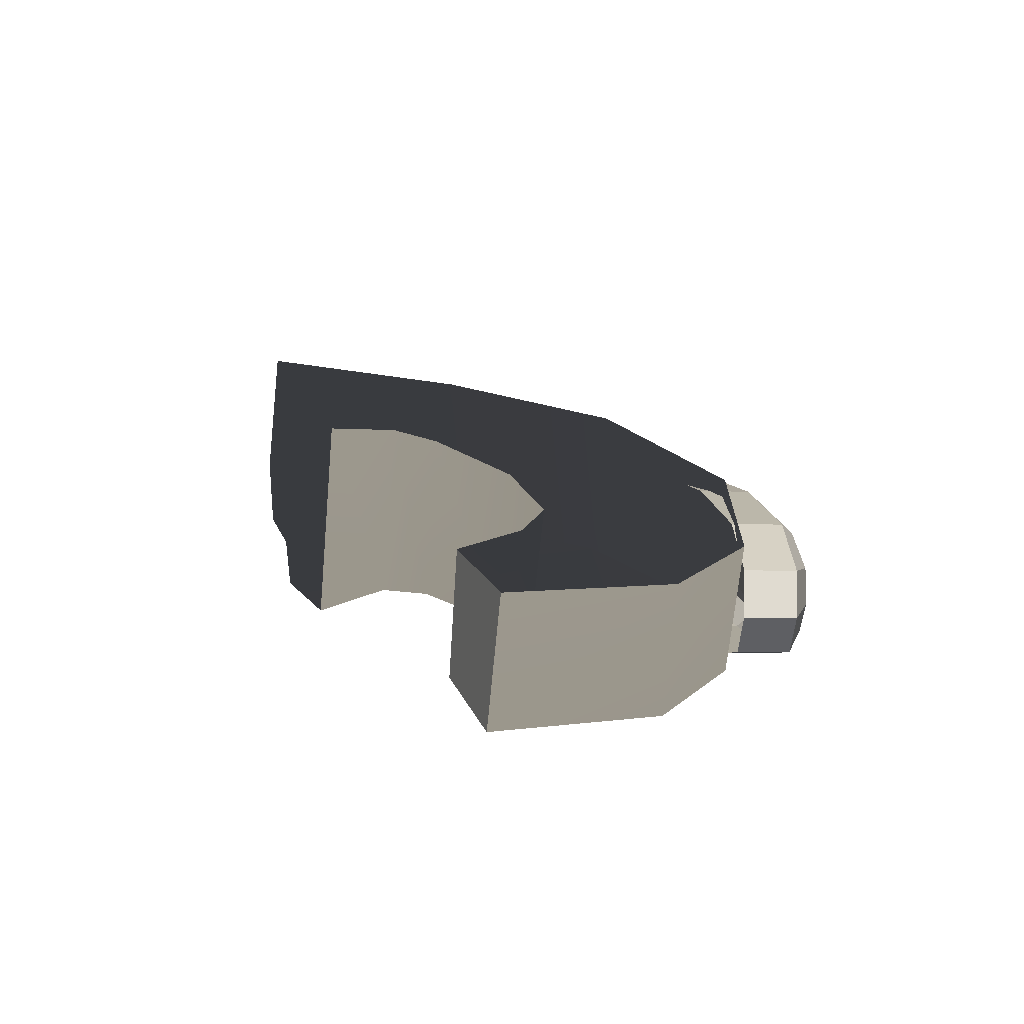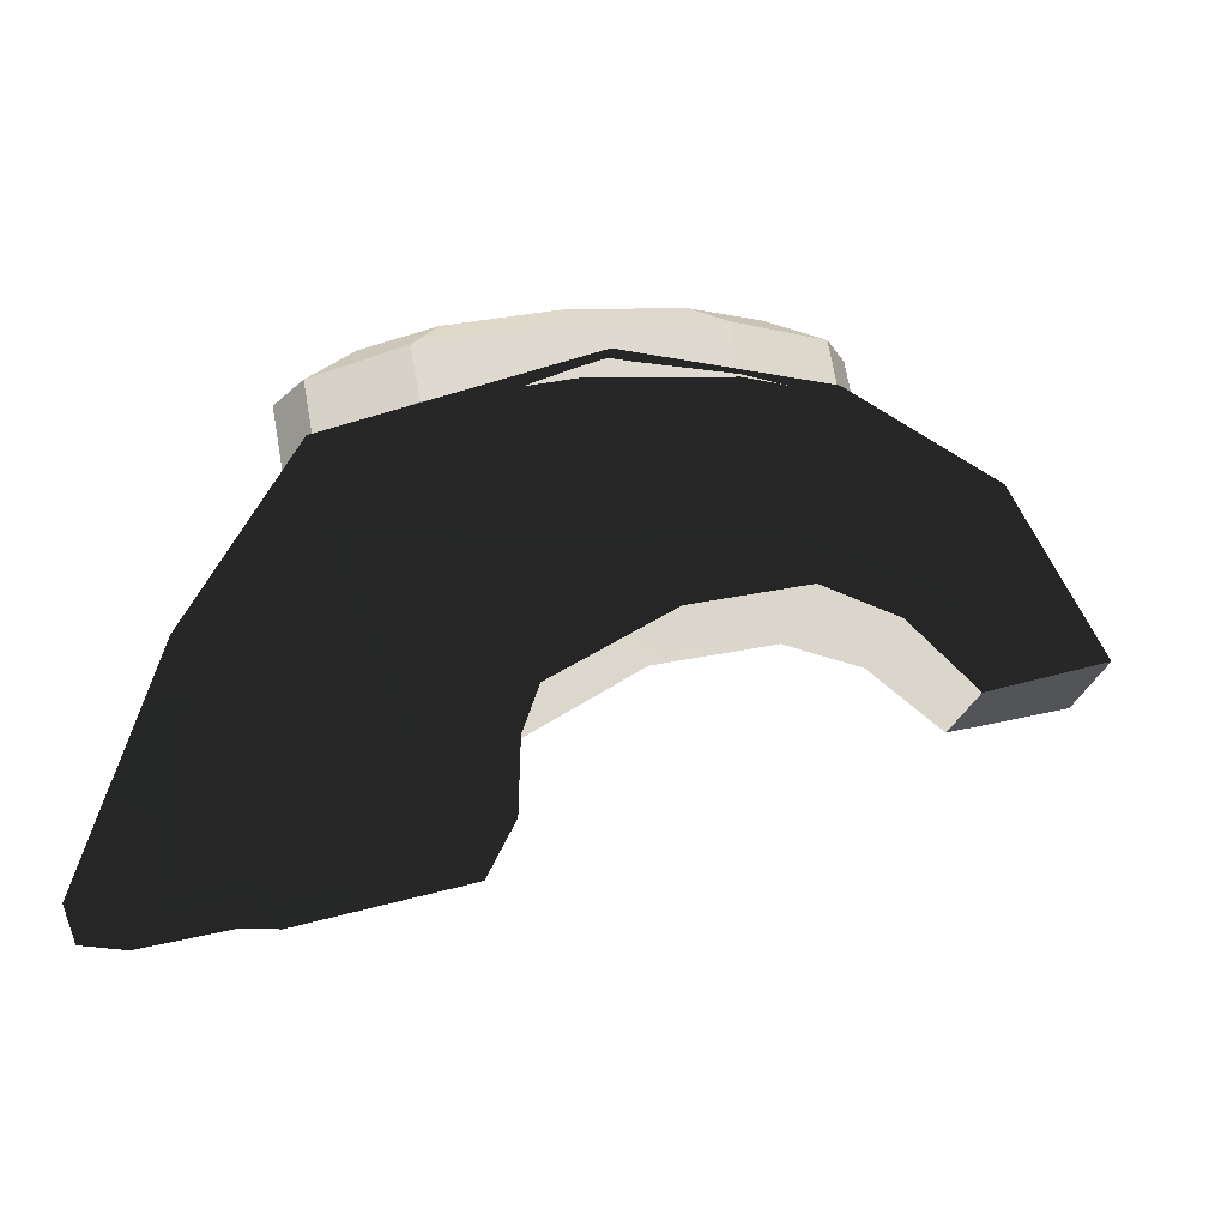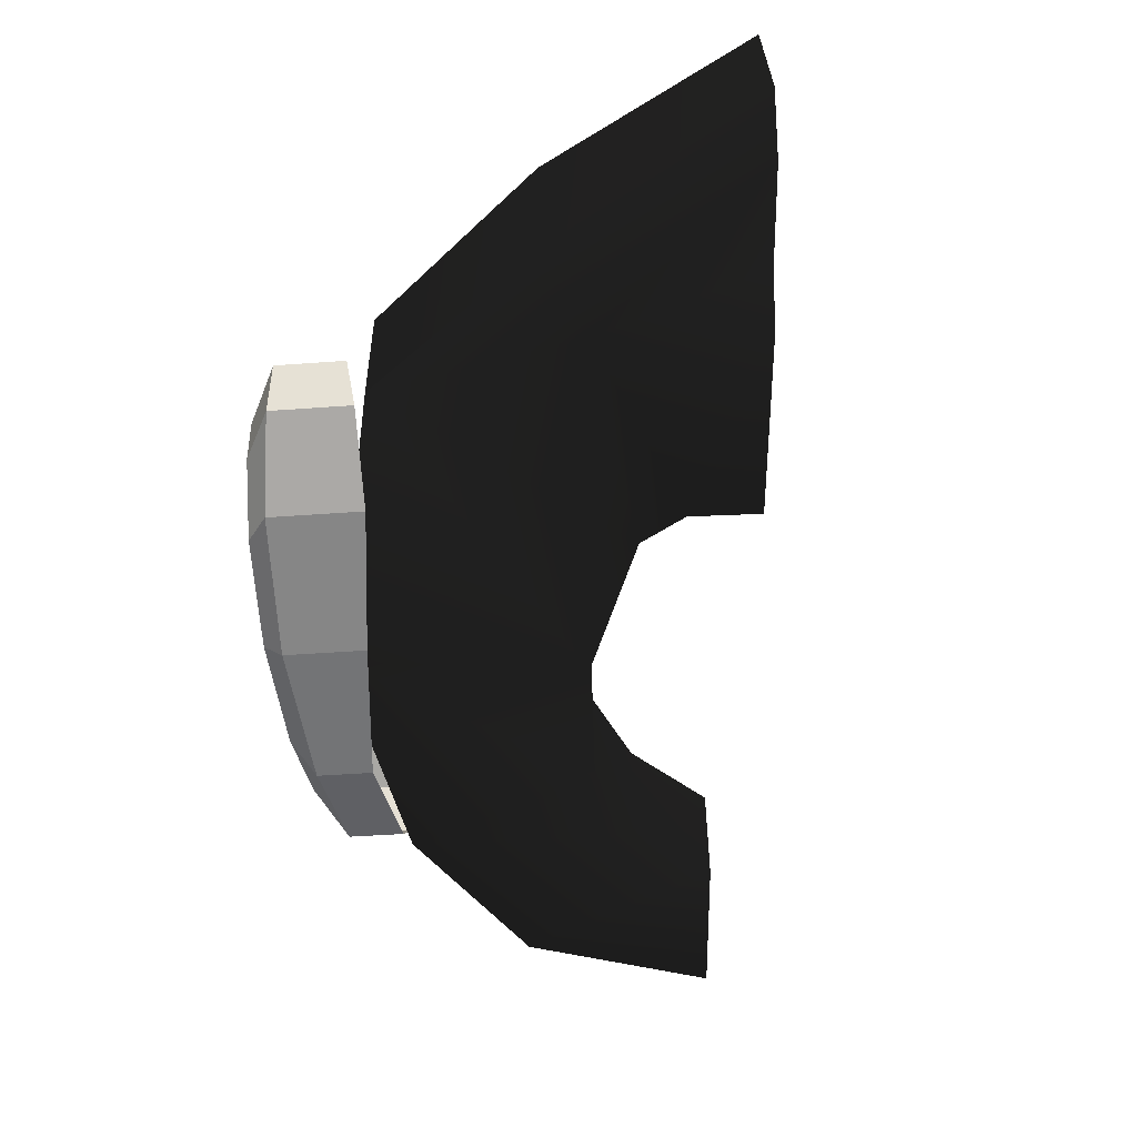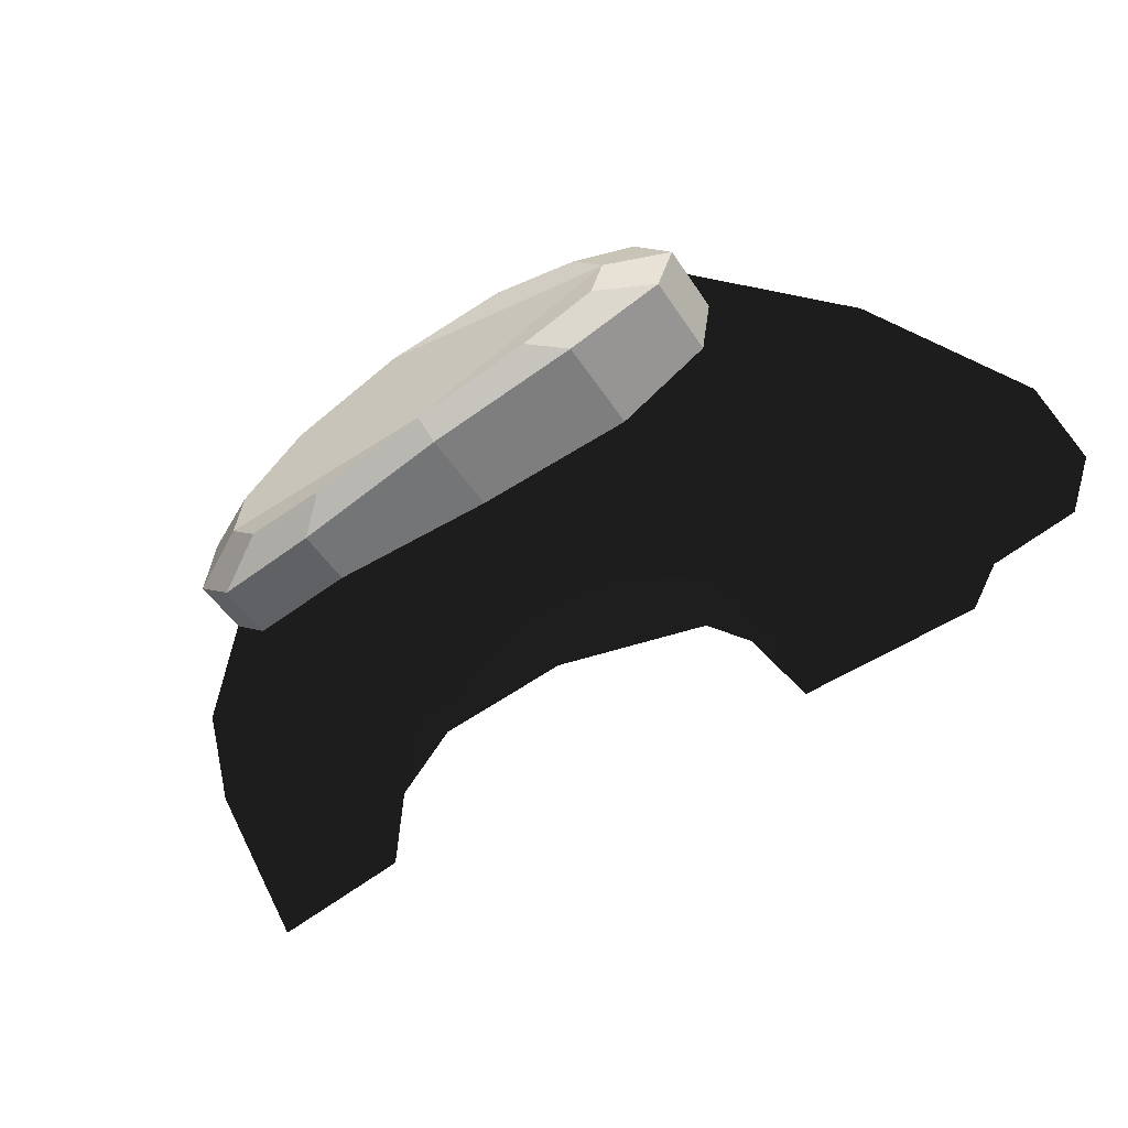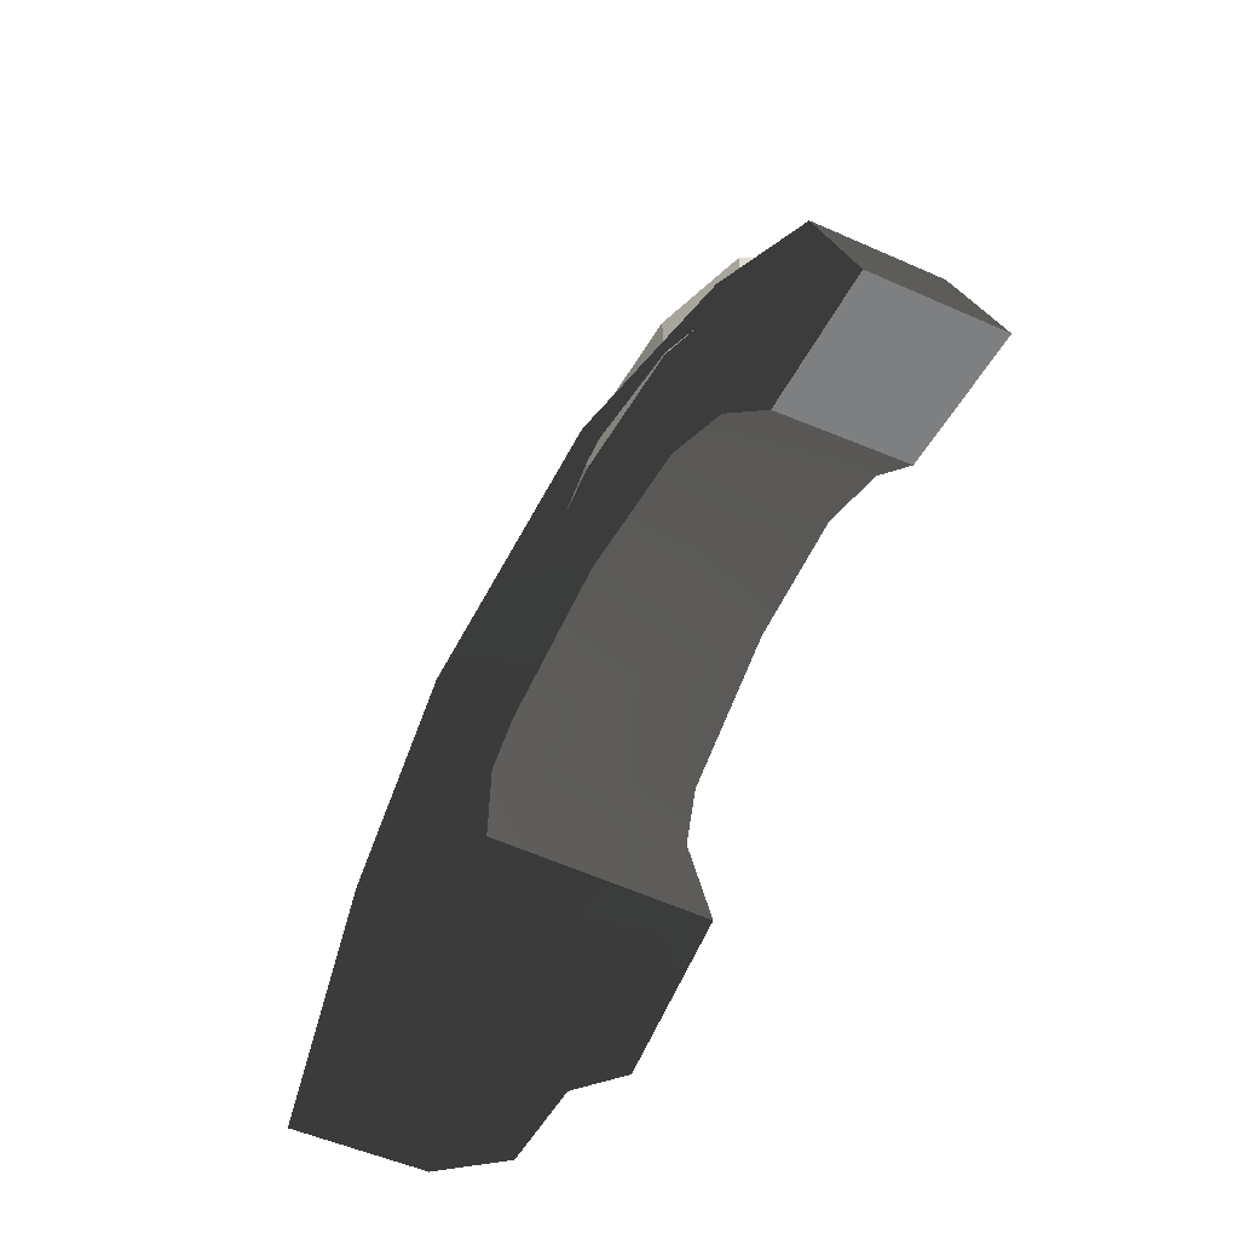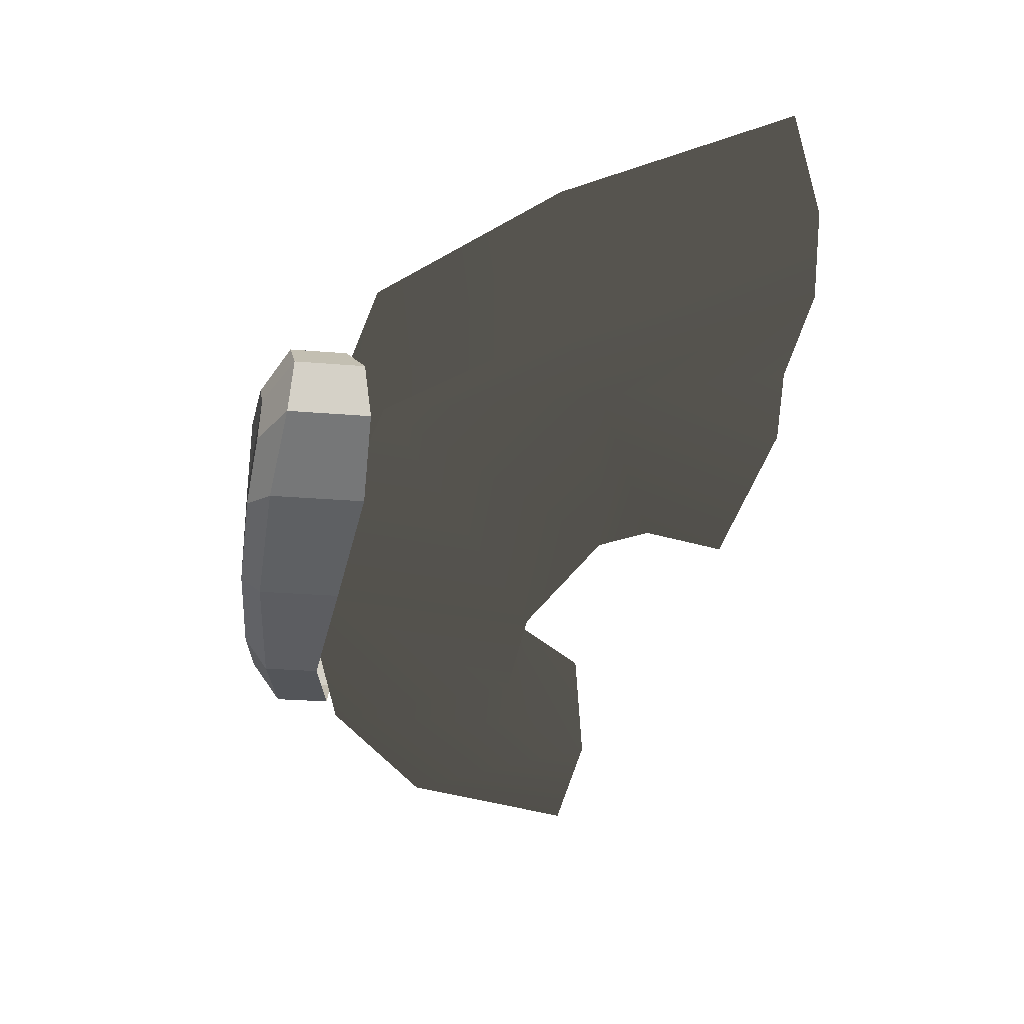
<metadata>
{"format":"obj","ext":"obj","renderer":"f3d","projection":"perspective","resolution":1024,"background":"white","views":[{"elev":-3.1,"azim":87.5,"up":"+Z"},{"elev":-16.3,"azim":5.3,"up":"+Y"},{"elev":-45.0,"azim":-75.2,"up":"+Z"},{"elev":-50.0,"azim":-138.3,"up":"+Z"},{"elev":-43.3,"azim":78.4,"up":"+Y"},{"elev":-25.9,"azim":-87.8,"up":"+Z"}]}
</metadata>
<code>
g [gimmick]gate_wood_1
v -0.0976 0.2155 -0.0842
v -0.3187 0.07143 -0.07065
v -0.1072 0.1281 -0.1127
v -0.3127 0.2715 -0.008881
v -0.3514 0.06268 -0.007337
v -0.07604 0.275 -0.08995
v -0.4549 0.03497 0.03186
v -0.4028 0.3177 0.02903
v -0.4851 0.02688 0.1216
v -0.3077 0.525 -0.01817
v 0.07107 0.3704 -0.1299
v 0.006016 0.6582 -0.1067
v 0.2177 0.4016 -0.165
v 0.2581 0.6414 -0.188
v 0.311 0.3769 -0.1865
v 0.4359 0.5427 -0.235
v 0.3997 0.3014 -0.1924
v 0.5423 0.3399 -0.2471
v -0.0976 0.2155 -0.0842
v -0.1072 0.1281 -0.1127
v -0.03833 0.1454 0.136
v -0.03657 0.2307 0.1339
v -0.07604 0.275 -0.08995
v -0.01924 0.289 0.1169
v 0.07107 0.3704 -0.1299
v 0.1222 0.3829 0.06166
v 0.2177 0.4016 -0.165
v 0.2617 0.4188 0.008292
v 0.311 0.3769 -0.1865
v 0.3524 0.3868 -0.02086
v 0.3997 0.3014 -0.1924
v 0.4338 0.3093 -0.04603
v -0.4028 0.3177 0.02903
v -0.4502 0.04099 0.2818
v -0.4851 0.02688 0.1216
v -0.3725 0.3145 0.2366
v -0.3077 0.525 -0.01817
v -0.2577 0.5431 0.1733
v 0.006016 0.6582 -0.1067
v 0.04692 0.6739 0.06068
v 0.2581 0.6414 -0.188
v 0.2918 0.6604 -0.03711
v 0.4359 0.5427 -0.235
v 0.4698 0.5565 -0.08613
v 0.5423 0.3399 -0.2471
v 0.5766 0.3539 -0.09739
v -0.0471 0.7285 -0.1143
v 0.2216 0.749 -0.1061
v -0.007493 0.7353 0.02804
v -0.2658 0.6762 0.01981
v -0.1763 0.7033 -0.0731
v -0.2133 0.6693 -0.08148
v -0.04845 0.7036 -0.1343
v -0.0471 0.7285 -0.1143
v -0.3267 0.6298 0.0375
v -0.3115 0.6378 -0.02002
v -0.2537 0.6815 -0.02511
v -0.2658 0.6762 0.01981
v 0.002261 0.7124 0.04804
v -0.1676 0.6772 0.08299
v -0.1405 0.7095 0.05533
v -0.007493 0.7353 0.02804
v 0.2975 0.723 -0.1238
v 0.2791 0.7267 -0.06624
v 0.2075 0.7509 -0.06121
v 0.2216 0.749 -0.1061
v 0.08902 0.7429 -0.1416
v 0.1264 0.72 -0.1692
v 0.2515 0.7219 -0.1655
v 0.186 0.7471 -0.1387
v -0.2537 0.6815 -0.02511
v -0.3115 0.6378 -0.02002
v -0.2133 0.6693 -0.08148
v -0.1763 0.7033 -0.0731
v -0.1405 0.7095 0.05533
v -0.1676 0.6772 0.08299
v -0.2839 0.6426 0.07922
v -0.2321 0.6852 0.05239
v 0.2075 0.7509 -0.06121
v 0.2791 0.7267 -0.06624
v 0.1721 0.728 -0.004781
v 0.1247 0.7491 -0.01321
v -0.2133 0.6693 -0.08148
v -0.1937 0.5581 -0.08136
v -0.0314 0.6067 -0.1342
v -0.04845 0.7036 -0.1343
v -0.3124 0.5484 0.03759
v -0.2945 0.5415 -0.01991
v -0.3115 0.6378 -0.02002
v -0.3267 0.6298 0.0375
v 0.01391 0.6462 0.04811
v -0.1559 0.611 0.08306
v -0.1676 0.6772 0.08299
v 0.002261 0.7124 0.04804
v 0.3091 0.6567 -0.1237
v 0.2908 0.6604 -0.06617
v 0.2791 0.7267 -0.06624
v 0.2975 0.723 -0.1238
v 0.1264 0.72 -0.1692
v 0.1381 0.6538 -0.1692
v 0.2632 0.6557 -0.1654
v 0.2515 0.7219 -0.1655
v -0.3115 0.6378 -0.02002
v -0.2945 0.5415 -0.01991
v -0.1937 0.5581 -0.08136
v -0.2133 0.6693 -0.08148
v -0.1676 0.6772 0.08299
v -0.1559 0.611 0.08306
v -0.2723 0.5764 0.07929
v -0.2839 0.6426 0.07922
v 0.2791 0.7267 -0.06624
v 0.2908 0.6604 -0.06617
v 0.1838 0.6617 -0.004708
v 0.1721 0.728 -0.004781
v -0.007493 0.7353 0.02804
v 0.2216 0.749 -0.1061
v 0.2075 0.7509 -0.06121
v 0.1247 0.7491 -0.01321
v -0.2321 0.6852 0.05239
v -0.2658 0.6762 0.01981
v -0.007493 0.7353 0.02804
v -0.1405 0.7095 0.05533
v -0.0471 0.7285 -0.1143
v -0.2658 0.6762 0.01981
v -0.2537 0.6815 -0.02511
v -0.1763 0.7033 -0.0731
v -0.0471 0.7285 -0.1143
v 0.08902 0.7429 -0.1416
v 0.186 0.7471 -0.1387
v 0.2216 0.749 -0.1061
v 0.08902 0.7429 -0.1416
v -0.0471 0.7285 -0.1143
v -0.04845 0.7036 -0.1343
v 0.1264 0.72 -0.1692
v -0.3267 0.6298 0.0375
v -0.2658 0.6762 0.01981
v -0.2321 0.6852 0.05239
v -0.2839 0.6426 0.07922
v 0.002261 0.7124 0.04804
v -0.007493 0.7353 0.02804
v 0.1247 0.7491 -0.01321
v 0.1721 0.728 -0.004781
v 0.2975 0.723 -0.1238
v 0.2216 0.749 -0.1061
v 0.186 0.7471 -0.1387
v 0.2515 0.7219 -0.1655
v -0.04845 0.7036 -0.1343
v -0.0314 0.6067 -0.1342
v 0.1381 0.6538 -0.1692
v 0.1264 0.72 -0.1692
v -0.2723 0.5764 0.07929
v -0.3124 0.5484 0.03759
v -0.3267 0.6298 0.0375
v -0.2839 0.6426 0.07922
v 0.1838 0.6617 -0.004708
v 0.01391 0.6462 0.04811
v 0.002261 0.7124 0.04804
v 0.1721 0.728 -0.004781
v 0.2632 0.6557 -0.1654
v 0.3091 0.6567 -0.1237
v 0.2975 0.723 -0.1238
v 0.2515 0.7219 -0.1655
v 0.3997 0.3014 -0.1924
v 0.4338 0.3093 -0.04603
v 0.5766 0.3539 -0.09739
v 0.5423 0.3399 -0.2471
g [gimmick]gate_wood_1_0
f 3 2 1
f 2 4 1
f 5 4 2
f 1 4 6
f 5 7 4
f 7 8 4
f 9 8 7
f 8 10 4
f 4 10 6
f 6 10 11
f 10 12 11
f 11 12 13
f 12 14 13
f 15 13 14
f 16 15 14
f 15 16 17
f 16 18 17
f 21 20 19
f 22 21 19
f 22 19 23
f 24 22 23
f 24 23 25
f 26 24 25
f 26 25 27
f 28 26 27
f 28 27 29
f 30 28 29
f 30 29 31
f 32 30 31
f 35 34 33
f 34 36 33
f 33 36 37
f 36 38 37
f 37 38 39
f 38 40 39
f 39 40 41
f 40 42 41
f 41 42 43
f 42 44 43
f 43 44 45
f 44 46 45
f 49 48 47
f 50 49 47
f 53 52 51
f 54 53 51
f 57 56 55
f 58 57 55
f 61 60 59
f 62 61 59
f 65 64 63
f 66 65 63
f 69 68 67
f 70 69 67
f 73 72 71
f 74 73 71
f 77 76 75
f 78 77 75
f 81 80 79
f 82 81 79
f 85 84 83
f 86 85 83
f 89 88 87
f 90 89 87
f 93 92 91
f 94 93 91
f 97 96 95
f 98 97 95
f 101 100 99
f 102 101 99
f 105 104 103
f 106 105 103
f 109 108 107
f 110 109 107
f 113 112 111
f 114 113 111
f 117 116 115
f 118 117 115
f 121 120 119
f 122 121 119
f 125 124 123
f 126 125 123
f 129 128 127
f 130 129 127
f 133 132 131
f 134 133 131
f 137 136 135
f 138 137 135
f 141 140 139
f 142 141 139
f 145 144 143
f 146 145 143
f 149 148 147
f 150 149 147
f 153 152 151
f 154 153 151
f 157 156 155
f 158 157 155
f 161 160 159
f 162 161 159
f 165 164 163
f 166 165 163

</code>
